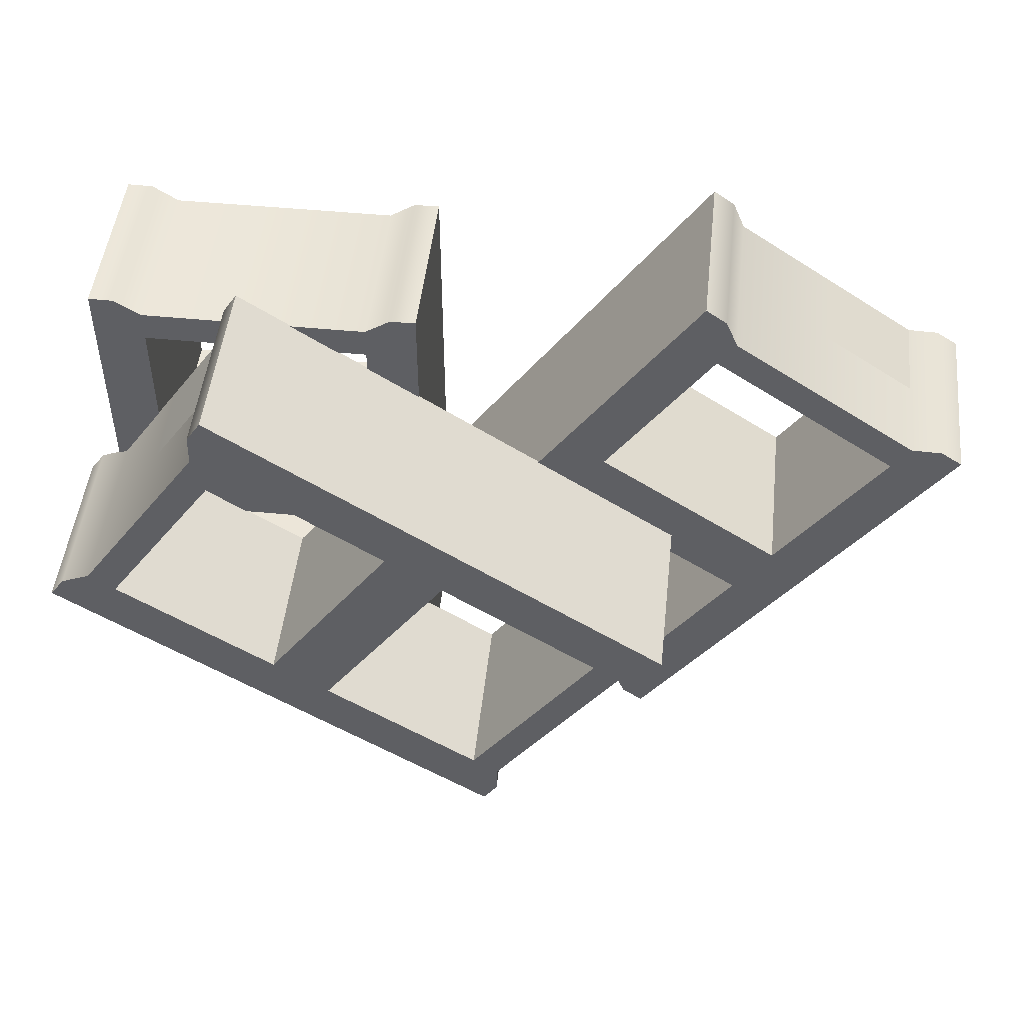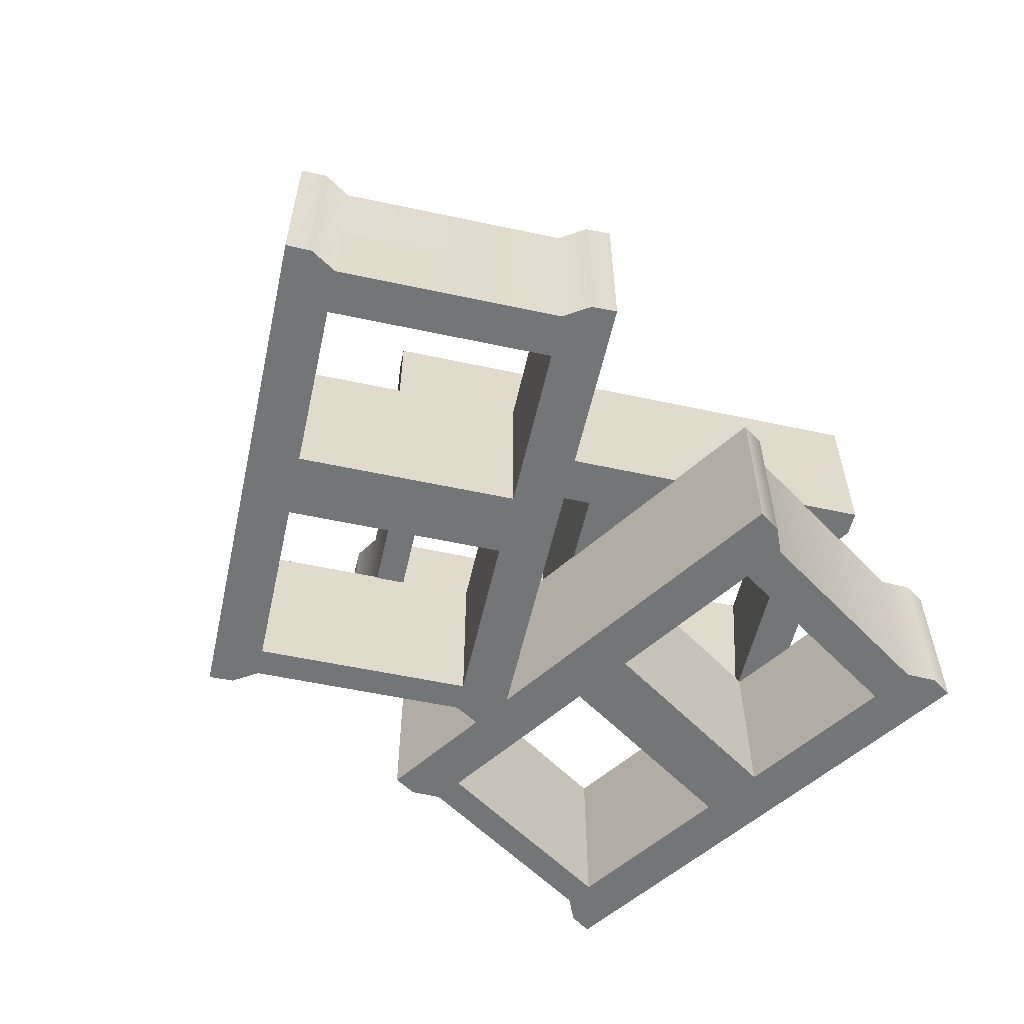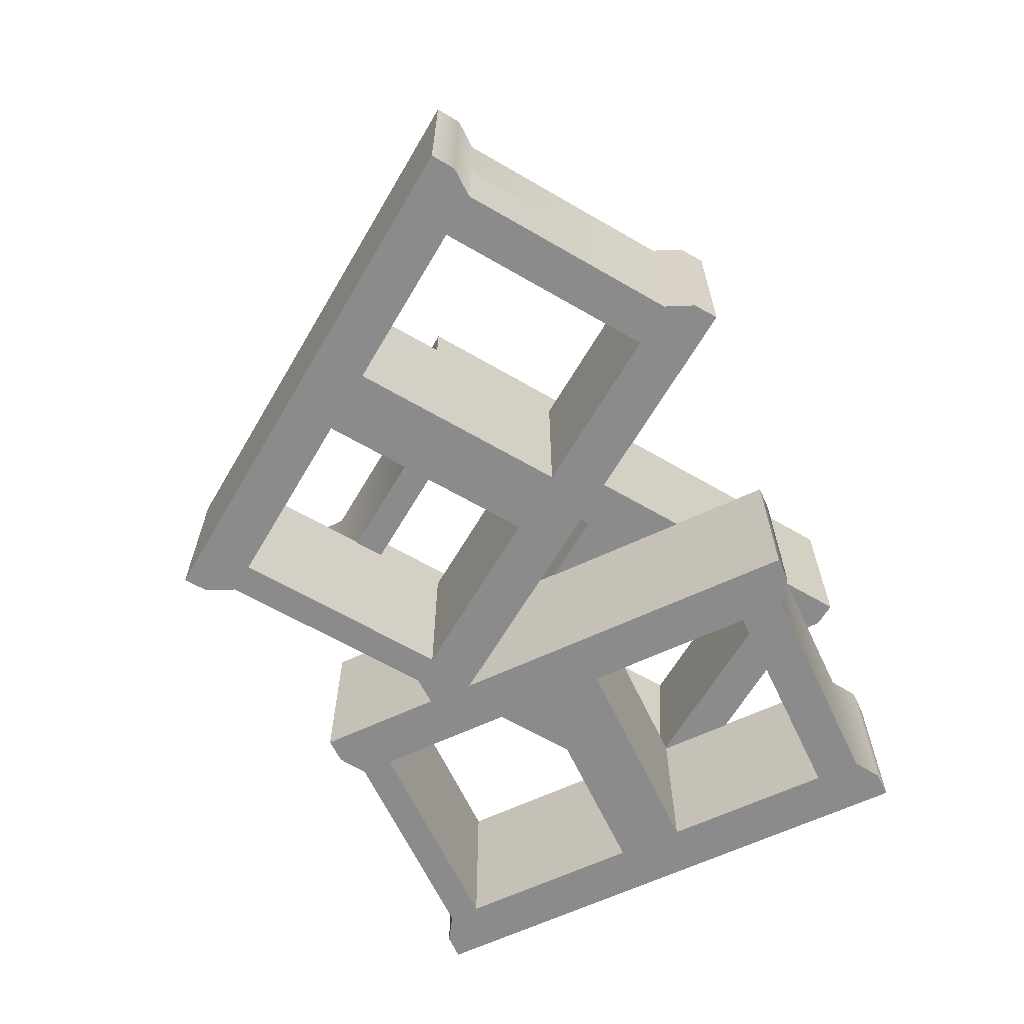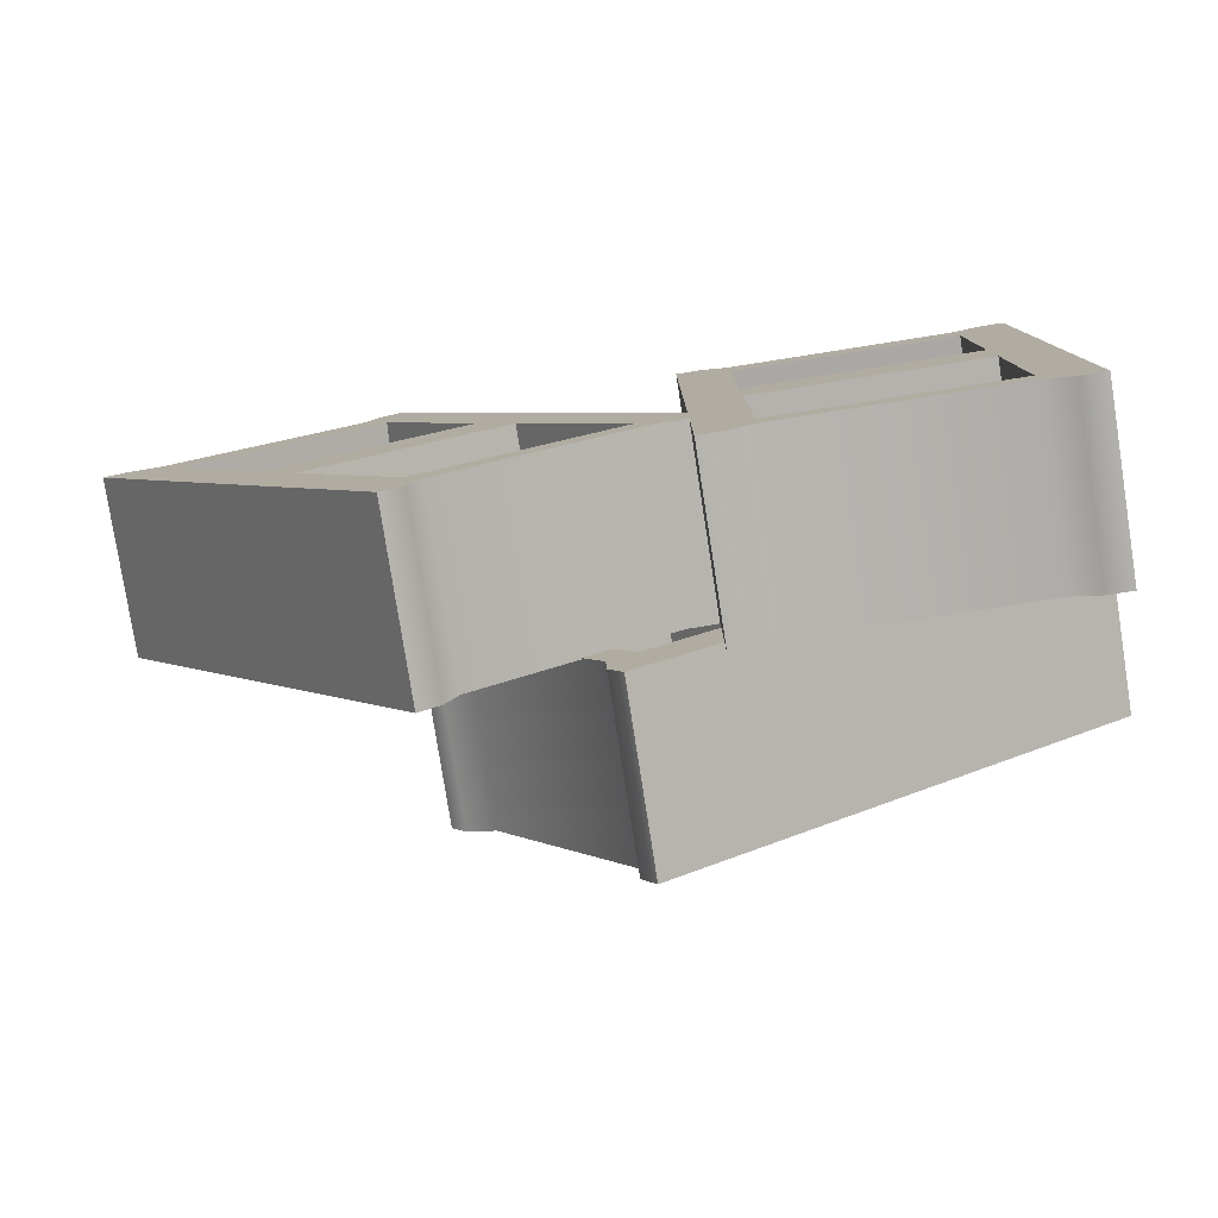
<metadata>
{"format":"obj","ext":"obj","renderer":"f3d","projection":"perspective","resolution":1024,"background":"white","views":[{"elev":48.7,"azim":-173.8,"up":"+Z"},{"elev":-56.5,"azim":-47.0,"up":"+Y"},{"elev":-64.0,"azim":-64.8,"up":"+Y"},{"elev":-79.5,"azim":8.9,"up":"+Z"}]}
</metadata>
<code>
g default
v 6.425 -0.0307 -5.236
v 7.568 -0.0307 -5.355
v 8.712 -0.0307 -5.236
v 6.425 0.5833 -5.236
v 7.568 0.5833 -5.355
v 8.712 0.5833 -5.236
v 6.425 1.197 -5.236
v 7.568 1.197 -5.355
v 8.712 1.197 -5.236
v 6.425 1.197 -8.992
v 7.568 1.197 -8.874
v 8.712 1.197 -8.992
v 6.425 0.5833 -8.992
v 7.568 0.5833 -8.874
v 8.712 0.5833 -8.992
v 6.425 -0.0307 -8.992
v 7.568 -0.0307 -8.874
v 8.712 -0.0307 -8.992
v 6.784 -0.0307 -5.355
v 6.784 -0.0307 -8.874
v 6.784 0.5833 -8.874
v 6.784 1.197 -8.874
v 6.784 1.197 -5.355
v 6.784 0.5833 -5.355
v 8.353 -0.0307 -5.355
v 8.353 -0.0307 -8.874
v 8.353 0.5833 -8.874
v 8.353 1.197 -8.874
v 8.353 1.197 -5.355
v 8.353 0.5833 -5.355
v 6.425 1.197 -5.573
v 6.784 1.197 -5.573
v 7.568 1.197 -5.573
v 8.353 1.197 -5.573
v 8.712 1.197 -5.573
v 8.712 0.5833 -5.573
v 8.712 -0.0307 -5.573
v 8.353 -0.0307 -5.671
v 7.568 -0.0307 -5.671
v 6.784 -0.0307 -5.671
v 6.425 -0.0307 -5.573
v 6.425 0.5833 -5.573
v 6.425 1.197 -8.656
v 6.784 1.197 -8.656
v 7.568 1.197 -8.656
v 8.353 1.197 -8.656
v 8.712 1.197 -8.656
v 8.712 0.5833 -8.656
v 8.712 -0.0307 -8.656
v 8.353 -0.0307 -8.656
v 7.568 -0.0307 -8.656
v 6.784 -0.0307 -8.656
v 6.425 -0.0307 -8.656
v 6.425 0.5833 -8.656
v 6.425 -0.0307 -6.879
v 6.784 -0.0307 -6.879
v 7.568 -0.0307 -6.879
v 8.353 -0.0307 -6.879
v 8.712 -0.0307 -6.879
v 8.712 0.5833 -6.879
v 8.712 1.197 -6.879
v 8.353 1.197 -6.879
v 7.568 1.197 -6.879
v 6.784 1.197 -6.879
v 6.425 1.197 -6.879
v 6.425 0.5833 -6.879
v 6.425 -0.0307 -7.349
v 6.784 -0.0307 -7.349
v 7.568 -0.0307 -7.349
v 8.353 -0.0307 -7.349
v 8.712 -0.0307 -7.349
v 8.712 0.5833 -7.349
v 8.712 1.197 -7.349
v 8.353 1.197 -7.349
v 7.568 1.197 -7.349
v 6.784 1.197 -7.349
v 6.425 1.197 -7.349
v 6.425 0.5833 -7.349
v 8.533 -0.0307 -5.239
v 8.533 -0.0307 -5.622
v 8.533 -0.0307 -6.879
v 8.533 -0.0307 -7.349
v 8.533 -0.0307 -8.656
v 8.533 -0.0307 -8.989
v 8.533 0.5833 -8.989
v 8.533 1.197 -8.989
v 8.533 1.197 -8.656
v 8.533 1.197 -7.349
v 8.533 1.197 -6.879
v 8.533 1.197 -5.573
v 8.533 1.197 -5.239
v 8.533 0.5833 -5.239
v 6.603 -0.0307 -5.239
v 6.603 -0.0307 -5.622
v 6.603 -0.0307 -6.879
v 6.603 -0.0307 -7.349
v 6.603 -0.0307 -8.656
v 6.603 -0.0307 -8.989
v 6.603 0.5833 -8.989
v 6.603 1.197 -8.989
v 6.603 1.197 -8.656
v 6.603 1.197 -7.349
v 6.603 1.197 -6.879
v 6.603 1.197 -5.573
v 6.603 1.197 -5.239
v 6.603 0.5833 -5.239
g CinderBlock_Group1:CB CinderBlock_Group_1
f 24 19 2 5
f 92 79 3 6
f 23 24 5 8
f 91 92 6 9
f 61 89 90 35
f 22 44 45 11
f 86 87 47 12
f 21 22 11 14
f 85 86 12 15
f 20 21 14 17
f 84 85 15 18
f 51 52 20 17
f 49 83 84 18
f 37 80 81 59
f 48 49 18 15
f 36 37 59 60
f 47 48 15 12
f 35 36 60 61
f 16 53 54 13
f 66 55 41 42
f 13 54 43 10
f 65 66 42 31
f 94 95 56 40
f 97 98 20 52
f 98 99 21 20
f 99 100 22 21
f 100 101 44 22
f 103 104 32 64
f 105 106 24 23
f 106 93 19 24
f 17 26 50 51
f 14 27 26 17
f 11 28 27 14
f 45 46 28 11
f 5 30 29 8
f 2 25 30 5
f 104 105 23 32
f 33 32 23 8
f 8 29 34 33
f 35 90 91 9
f 6 36 35 9
f 3 37 36 6
f 79 80 37 3
f 39 38 25 2
f 19 40 39 2
f 93 94 40 19
f 42 41 1 4
f 31 42 4 7
f 64 76 102 103
f 75 76 64 63
f 62 74 75 63
f 73 88 89 61
f 66 78 67 55
f 77 78 66 65
f 68 56 95 96
f 57 56 68 69
f 70 58 57 69
f 59 81 82 71
f 60 59 71 72
f 73 61 60 72
f 96 97 52 68
f 71 82 83 49
f 72 71 49 48
f 73 72 48 47
f 47 87 88 73
f 101 102 76 44
f 43 54 78 77
f 54 53 67 78
f 25 38 80 79
f 81 80 38 58
f 81 58 70 82
f 83 82 70 50
f 84 83 50 26
f 26 27 85 84
f 27 28 86 85
f 28 46 87 86
f 88 87 46 74
f 88 74 62 89
f 90 89 62 34
f 91 90 34 29
f 29 30 92 91
f 30 25 79 92
f 41 94 93 1
f 55 95 94 41
f 95 55 67 96
f 53 97 96 67
f 16 98 97 53
f 13 99 98 16
f 10 100 99 13
f 43 101 100 10
f 77 102 101 43
f 102 77 65 103
f 31 104 103 65
f 7 105 104 31
f 4 106 105 7
f 1 93 106 4
f 40 56 64 32
f 32 33 39 40
f 33 34 38 39
f 58 38 34 62
f 56 57 63 64
f 57 58 62 63
f 70 69 75 74
f 69 68 76 75
f 44 76 68 52
f 46 45 51 50
f 45 44 52 51
f 74 46 50 70
g default
v 7.663 1.188 -5.112
v 8.209 1.188 -6.123
v 8.951 1.188 -7.001
v 7.663 1.802 -5.112
v 8.209 1.802 -6.123
v 8.951 1.802 -7.001
v 7.663 2.416 -5.112
v 8.209 2.416 -6.123
v 8.951 2.416 -7.001
v 4.56 2.416 -7.228
v 5.302 2.416 -8.106
v 5.848 2.416 -9.117
v 4.56 1.802 -7.228
v 5.302 1.802 -8.106
v 5.848 1.802 -9.117
v 4.56 1.188 -7.228
v 5.302 1.188 -8.106
v 5.848 1.188 -9.117
v 7.767 1.188 -5.475
v 4.86 1.188 -7.457
v 4.86 1.802 -7.457
v 4.86 2.416 -7.457
v 7.767 2.416 -5.475
v 7.767 1.802 -5.475
v 8.651 1.188 -6.771
v 5.744 1.188 -8.754
v 5.744 1.802 -8.754
v 5.744 2.416 -8.754
v 8.651 2.416 -6.771
v 8.651 1.802 -6.771
v 7.385 2.416 -5.301
v 7.587 2.416 -5.598
v 8.029 2.416 -6.246
v 8.471 2.416 -6.894
v 8.673 2.416 -7.19
v 8.673 1.802 -7.19
v 8.673 1.188 -7.19
v 8.39 1.188 -6.949
v 7.948 1.188 -6.301
v 7.506 1.188 -5.653
v 7.385 1.188 -5.301
v 7.385 1.802 -5.301
v 4.838 2.416 -7.038
v 5.04 2.416 -7.335
v 5.482 2.416 -7.983
v 5.924 2.416 -8.631
v 6.127 2.416 -8.927
v 6.127 1.802 -8.927
v 6.127 1.188 -8.927
v 5.924 1.188 -8.631
v 5.482 1.188 -7.983
v 5.04 1.188 -7.335
v 4.838 1.188 -7.038
v 4.838 1.802 -7.038
v 6.306 1.188 -6.037
v 6.508 1.188 -6.334
v 6.95 1.188 -6.982
v 7.392 1.188 -7.63
v 7.594 1.188 -7.926
v 7.594 1.802 -7.926
v 7.594 2.416 -7.926
v 7.392 2.416 -7.63
v 6.95 2.416 -6.982
v 6.508 2.416 -6.334
v 6.306 2.416 -6.037
v 6.306 1.802 -6.037
v 5.917 1.188 -6.302
v 6.119 1.188 -6.599
v 6.561 1.188 -7.247
v 7.003 1.188 -7.895
v 7.206 1.188 -8.191
v 7.206 1.802 -8.191
v 7.206 2.416 -8.191
v 7.003 2.416 -7.895
v 6.561 2.416 -7.247
v 6.119 2.416 -6.599
v 5.917 2.416 -6.302
v 5.917 1.802 -6.302
v 8.848 1.188 -6.855
v 8.532 1.188 -7.07
v 7.494 1.188 -7.779
v 7.105 1.188 -8.044
v 6.026 1.188 -8.78
v 5.75 1.188 -8.968
v 5.75 1.802 -8.968
v 5.75 2.416 -8.968
v 6.026 2.416 -8.78
v 7.105 2.416 -8.044
v 7.494 2.416 -7.779
v 8.573 2.416 -7.043
v 8.848 2.416 -6.855
v 8.848 1.802 -6.855
v 7.761 1.188 -5.261
v 7.445 1.188 -5.476
v 6.406 1.188 -6.185
v 6.018 1.188 -6.45
v 4.939 1.188 -7.186
v 4.663 1.188 -7.374
v 4.663 1.802 -7.374
v 4.663 2.416 -7.374
v 4.939 2.416 -7.186
v 6.018 2.416 -6.45
v 6.406 2.416 -6.185
v 7.485 2.416 -5.449
v 7.761 2.416 -5.261
v 7.761 1.802 -5.261
g CinderBlock_Group_1 CinderBlock_Group1:CB1
f 130 125 108 111
f 198 185 109 112
f 129 130 111 114
f 197 198 112 115
f 167 195 196 141
f 128 150 151 117
f 192 193 153 118
f 127 128 117 120
f 191 192 118 121
f 126 127 120 123
f 190 191 121 124
f 157 158 126 123
f 155 189 190 124
f 143 186 187 165
f 154 155 124 121
f 142 143 165 166
f 153 154 121 118
f 141 142 166 167
f 122 159 160 119
f 172 161 147 148
f 119 160 149 116
f 171 172 148 137
f 200 201 162 146
f 203 204 126 158
f 204 205 127 126
f 205 206 128 127
f 206 207 150 128
f 209 210 138 170
f 211 212 130 129
f 212 199 125 130
f 123 132 156 157
f 120 133 132 123
f 117 134 133 120
f 151 152 134 117
f 111 136 135 114
f 108 131 136 111
f 210 211 129 138
f 139 138 129 114
f 114 135 140 139
f 141 196 197 115
f 112 142 141 115
f 109 143 142 112
f 185 186 143 109
f 145 144 131 108
f 125 146 145 108
f 199 200 146 125
f 148 147 107 110
f 137 148 110 113
f 170 182 208 209
f 181 182 170 169
f 168 180 181 169
f 179 194 195 167
f 172 184 173 161
f 183 184 172 171
f 174 162 201 202
f 163 162 174 175
f 176 164 163 175
f 165 187 188 177
f 166 165 177 178
f 179 167 166 178
f 202 203 158 174
f 177 188 189 155
f 178 177 155 154
f 179 178 154 153
f 153 193 194 179
f 207 208 182 150
f 149 160 184 183
f 160 159 173 184
f 131 144 186 185
f 187 186 144 164
f 187 164 176 188
f 189 188 176 156
f 190 189 156 132
f 132 133 191 190
f 133 134 192 191
f 134 152 193 192
f 194 193 152 180
f 194 180 168 195
f 196 195 168 140
f 197 196 140 135
f 135 136 198 197
f 136 131 185 198
f 147 200 199 107
f 161 201 200 147
f 201 161 173 202
f 159 203 202 173
f 122 204 203 159
f 119 205 204 122
f 116 206 205 119
f 149 207 206 116
f 183 208 207 149
f 208 183 171 209
f 137 210 209 171
f 113 211 210 137
f 110 212 211 113
f 107 199 212 110
f 146 162 170 138
f 138 139 145 146
f 139 140 144 145
f 164 144 140 168
f 162 163 169 170
f 163 164 168 169
f 176 175 181 180
f 175 174 182 181
f 150 182 174 158
f 152 151 157 156
f 151 150 158 157
f 180 152 156 176
g default
v 2.573 -0.0307 -6.211
v 3.583 -0.0307 -5.663
v 4.46 -0.0307 -4.919
v 2.573 0.5833 -6.211
v 3.583 0.5833 -5.663
v 4.46 0.5833 -4.919
v 2.573 1.197 -6.211
v 3.583 1.197 -5.663
v 4.46 1.197 -4.919
v 4.695 1.197 -9.31
v 5.571 1.197 -8.566
v 6.582 1.197 -8.018
v 4.695 0.5833 -9.31
v 5.571 0.5833 -8.566
v 6.582 0.5833 -8.018
v 4.695 -0.0307 -9.31
v 5.571 -0.0307 -8.566
v 6.582 -0.0307 -8.018
v 2.936 -0.0307 -6.106
v 4.924 -0.0307 -9.009
v 4.924 0.5833 -9.009
v 4.924 1.197 -9.009
v 2.936 1.197 -6.106
v 2.936 0.5833 -6.106
v 4.231 -0.0307 -5.219
v 6.219 -0.0307 -8.123
v 6.219 0.5833 -8.123
v 6.219 1.197 -8.123
v 4.231 1.197 -5.219
v 4.231 0.5833 -5.219
v 2.763 1.197 -6.489
v 3.059 1.197 -6.286
v 3.707 1.197 -5.843
v 4.354 1.197 -5.399
v 4.65 1.197 -5.197
v 4.65 0.5833 -5.197
v 4.65 -0.0307 -5.197
v 4.409 -0.0307 -5.48
v 3.762 -0.0307 -5.923
v 3.114 -0.0307 -6.367
v 2.763 -0.0307 -6.489
v 2.763 0.5833 -6.489
v 4.505 1.197 -9.032
v 4.801 1.197 -8.829
v 5.448 1.197 -8.386
v 6.096 1.197 -7.943
v 6.391 1.197 -7.74
v 6.391 0.5833 -7.74
v 6.391 -0.0307 -7.74
v 6.096 -0.0307 -7.943
v 5.448 -0.0307 -8.386
v 4.801 -0.0307 -8.829
v 4.505 -0.0307 -9.032
v 4.505 0.5833 -9.032
v 3.501 -0.0307 -7.566
v 3.797 -0.0307 -7.364
v 4.445 -0.0307 -6.92
v 5.092 -0.0307 -6.477
v 5.388 -0.0307 -6.274
v 5.388 0.5833 -6.274
v 5.388 1.197 -6.274
v 5.092 1.197 -6.477
v 4.445 1.197 -6.92
v 3.797 1.197 -7.364
v 3.501 1.197 -7.566
v 3.501 0.5833 -7.566
v 3.767 -0.0307 -7.954
v 4.063 -0.0307 -7.752
v 4.71 -0.0307 -7.308
v 5.358 -0.0307 -6.865
v 5.654 -0.0307 -6.662
v 5.654 0.5833 -6.662
v 5.654 1.197 -6.662
v 5.358 1.197 -6.865
v 4.71 1.197 -7.308
v 4.063 1.197 -7.752
v 3.767 1.197 -7.954
v 3.767 0.5833 -7.954
v 4.314 -0.0307 -5.022
v 4.53 -0.0307 -5.338
v 5.241 -0.0307 -6.375
v 5.506 -0.0307 -6.763
v 6.244 -0.0307 -7.841
v 6.433 -0.0307 -8.116
v 6.433 0.5833 -8.116
v 6.433 1.197 -8.116
v 6.244 1.197 -7.841
v 5.506 1.197 -6.763
v 5.241 1.197 -6.375
v 4.503 1.197 -5.298
v 4.314 1.197 -5.022
v 4.314 0.5833 -5.022
v 2.722 -0.0307 -6.113
v 2.938 -0.0307 -6.428
v 3.648 -0.0307 -7.466
v 3.914 -0.0307 -7.854
v 4.652 -0.0307 -8.931
v 4.841 -0.0307 -9.207
v 4.841 0.5833 -9.207
v 4.841 1.197 -9.207
v 4.652 1.197 -8.931
v 3.914 1.197 -7.854
v 3.648 1.197 -7.466
v 2.91 1.197 -6.388
v 2.722 1.197 -6.113
v 2.722 0.5833 -6.113
g CinderBlock_Group_1 CinderBlock_Group1:CB2
f 236 231 214 217
f 304 291 215 218
f 235 236 217 220
f 303 304 218 221
f 273 301 302 247
f 234 256 257 223
f 298 299 259 224
f 233 234 223 226
f 297 298 224 227
f 232 233 226 229
f 296 297 227 230
f 263 264 232 229
f 261 295 296 230
f 249 292 293 271
f 260 261 230 227
f 248 249 271 272
f 259 260 227 224
f 247 248 272 273
f 228 265 266 225
f 278 267 253 254
f 225 266 255 222
f 277 278 254 243
f 306 307 268 252
f 309 310 232 264
f 310 311 233 232
f 311 312 234 233
f 312 313 256 234
f 315 316 244 276
f 317 318 236 235
f 318 305 231 236
f 229 238 262 263
f 226 239 238 229
f 223 240 239 226
f 257 258 240 223
f 217 242 241 220
f 214 237 242 217
f 316 317 235 244
f 245 244 235 220
f 220 241 246 245
f 247 302 303 221
f 218 248 247 221
f 215 249 248 218
f 291 292 249 215
f 251 250 237 214
f 231 252 251 214
f 305 306 252 231
f 254 253 213 216
f 243 254 216 219
f 276 288 314 315
f 287 288 276 275
f 274 286 287 275
f 285 300 301 273
f 278 290 279 267
f 289 290 278 277
f 280 268 307 308
f 269 268 280 281
f 282 270 269 281
f 271 293 294 283
f 272 271 283 284
f 285 273 272 284
f 308 309 264 280
f 283 294 295 261
f 284 283 261 260
f 285 284 260 259
f 259 299 300 285
f 313 314 288 256
f 255 266 290 289
f 266 265 279 290
f 237 250 292 291
f 293 292 250 270
f 293 270 282 294
f 295 294 282 262
f 296 295 262 238
f 238 239 297 296
f 239 240 298 297
f 240 258 299 298
f 300 299 258 286
f 300 286 274 301
f 302 301 274 246
f 303 302 246 241
f 241 242 304 303
f 242 237 291 304
f 253 306 305 213
f 267 307 306 253
f 307 267 279 308
f 265 309 308 279
f 228 310 309 265
f 225 311 310 228
f 222 312 311 225
f 255 313 312 222
f 289 314 313 255
f 314 289 277 315
f 243 316 315 277
f 219 317 316 243
f 216 318 317 219
f 213 305 318 216
f 252 268 276 244
f 244 245 251 252
f 245 246 250 251
f 270 250 246 274
f 268 269 275 276
f 269 270 274 275
f 282 281 287 286
f 281 280 288 287
f 256 288 280 264
f 258 257 263 262
f 257 256 264 263
f 286 258 262 282

</code>
